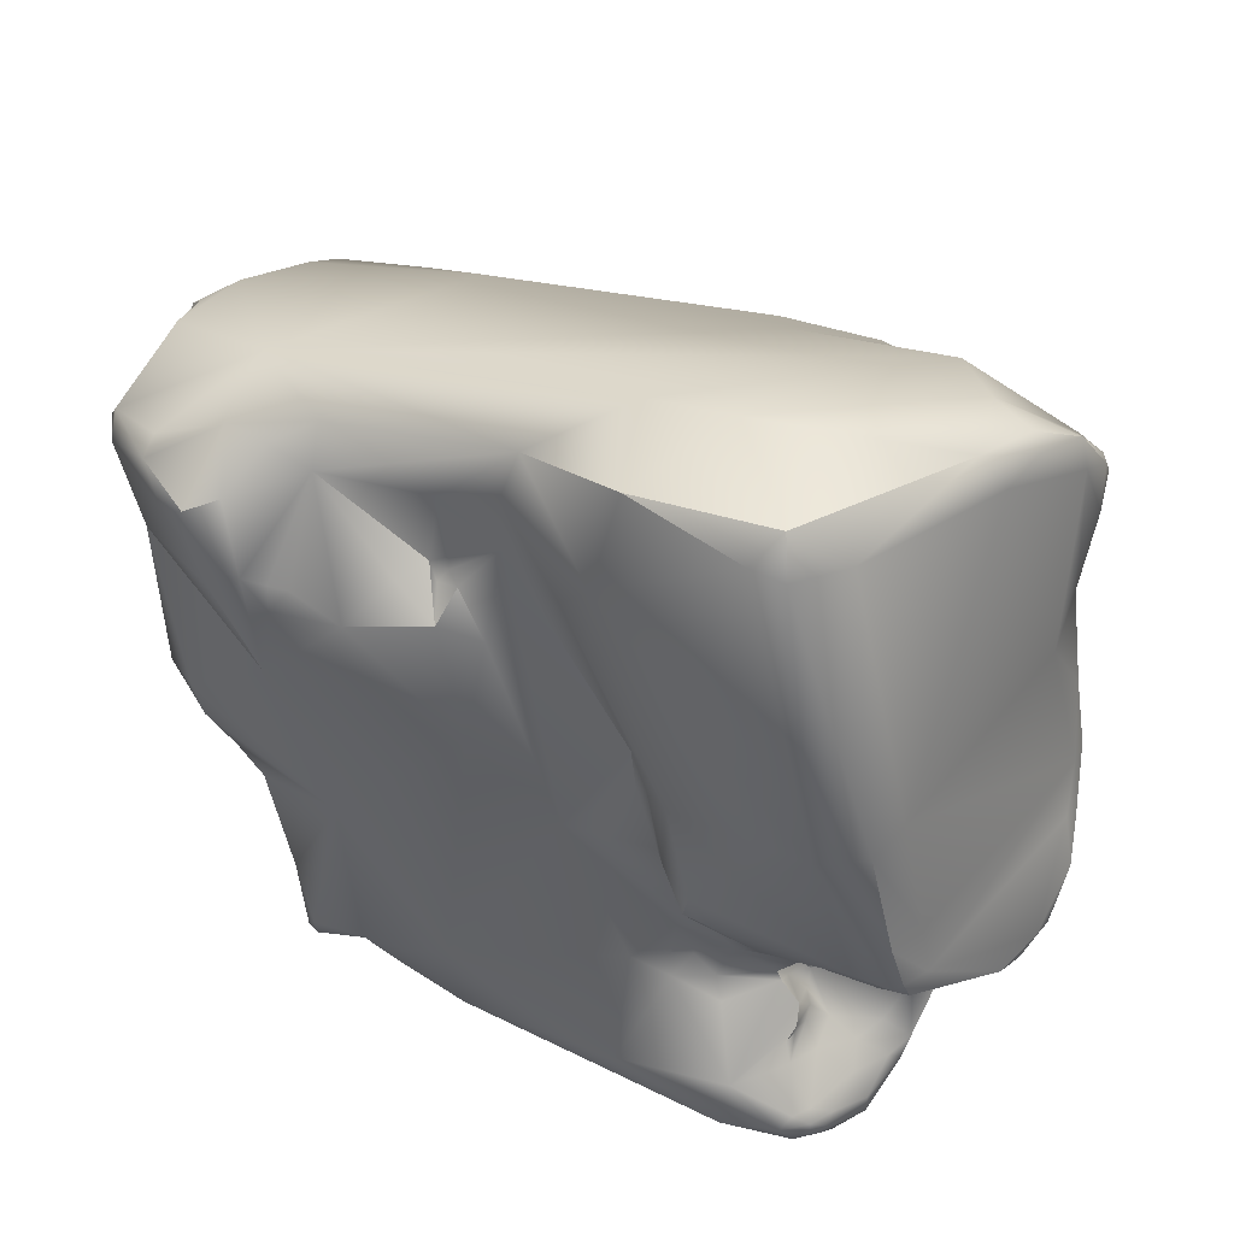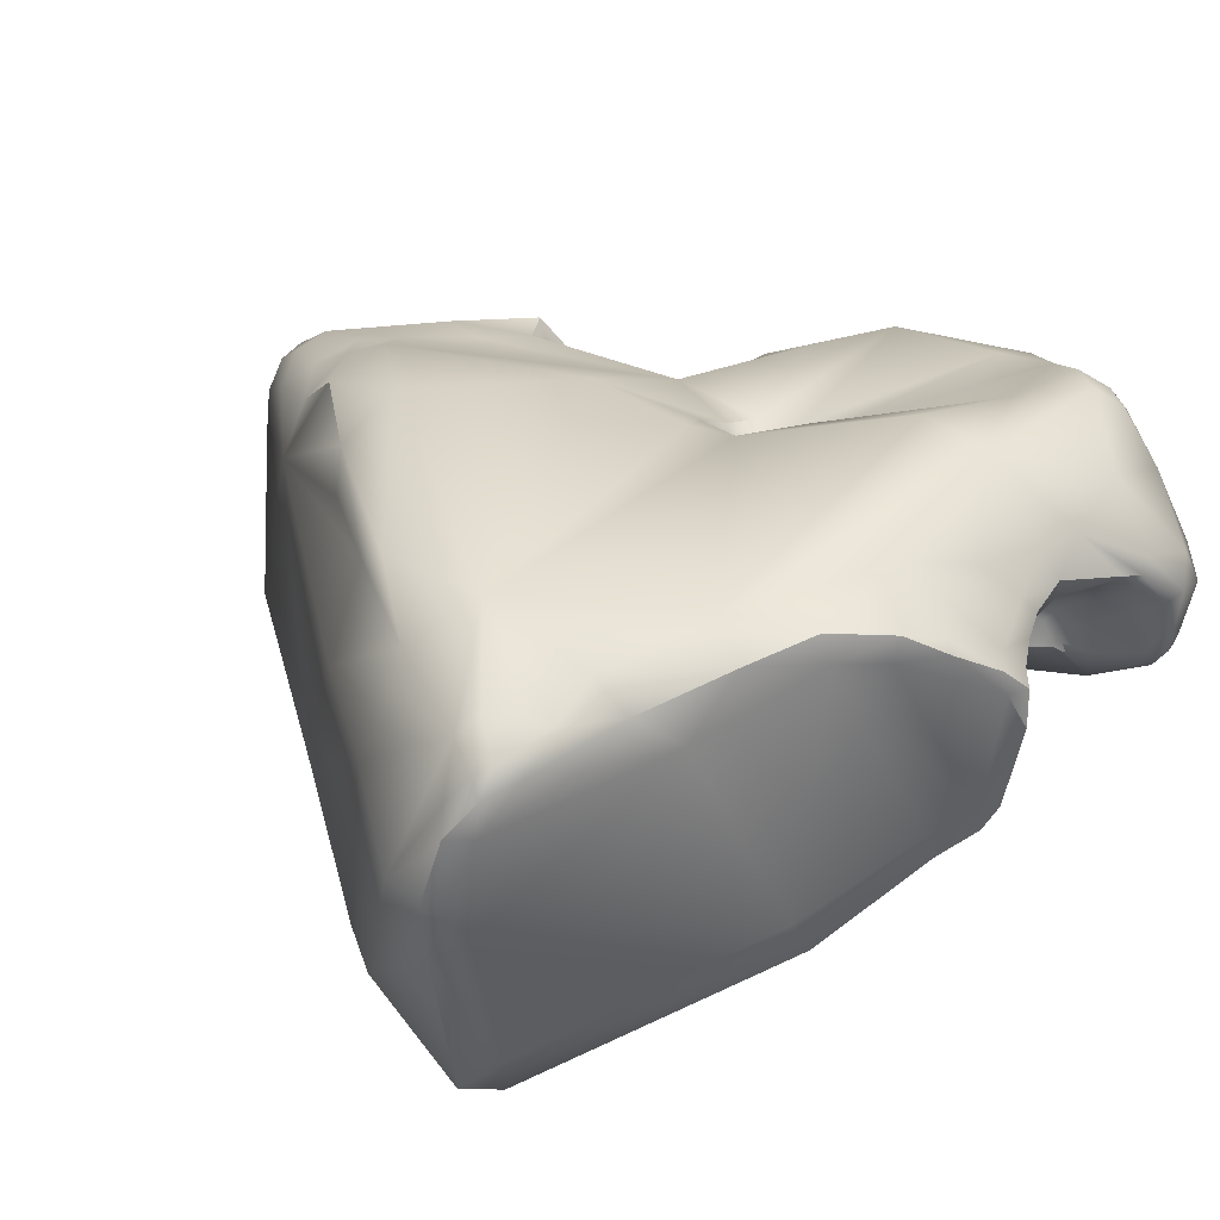
<metadata>
{"format":"obj","ext":"obj","renderer":"f3d","projection":"perspective","resolution":1024,"background":"white","views":[{"elev":64.6,"azim":78.5,"up":"+Z"},{"elev":77.7,"azim":36.4,"up":"+Y"}]}
</metadata>
<code>
v -112 -116.4 -30.08
v -112.6 -117.4 -29.55
v -110.7 -114.7 -30.02
v -112.3 -116.3 -29.1
v -111.2 -114.7 -28.75
v -110.4 -113.5 -29.35
v -109.6 -114.3 -30.78
v -109.3 -111.9 -29.85
v -109.7 -111.1 -27.95
v -107.4 -108.1 -28.31
v -107.5 -107.5 -26.13
v -110.6 -117.5 -31.49
v -112.9 -117.7 -28.89
v -112.9 -118.2 -28.89
v -112.5 -118.1 -29.46
v -112.8 -118.8 -28.44
v -112.4 -118.7 -28.93
v -112.8 -118.5 -28.04
v -112.5 -119.1 -28.27
v -112.7 -119.1 -28.01
v -112.3 -119.4 -27.15
v -107.5 -117.4 -34.33
v -107.1 -116.5 -33.52
v -106.8 -117.2 -33.8
v -109 -115.5 -32.26
v -111.9 -116 -27.95
v -108.1 -114.9 -32.11
v -110.5 -113.3 -27.53
v -110.3 -114.8 -26.07
v -103.6 -109.2 -31.82
v -106.7 -107.2 -24.91
v -104.7 -104.9 -23.67
v -104.3 -104.3 -24.03
v -110.7 -120.7 -26.93
v -104.8 -119 -34.21
v -105 -118.9 -34.08
v -104.5 -118.8 -34.16
v -104.5 -118.4 -33.91
v -106.8 -118.6 -33.92
v -105.2 -116.9 -33.91
v -103.6 -116.7 -34.7
v -98.59 -114.4 -39.35
v -100.3 -114.6 -37.43
v -102.5 -113.4 -34.18
v -99.83 -112.1 -34.27
v -100.4 -111.6 -33.54
v -100.8 -109.7 -32.68
v -100.6 -109.3 -32.6
v -99.79 -109.8 -32.78
v -99.12 -109.8 -33.22
v -100.8 -108.6 -32.12
v -98.24 -109.3 -34.3
v -99.55 -108.3 -32.55
v -104.2 -107.7 -21.34
v -95.78 -106.4 -35.39
v -101.4 -102.9 -24.38
v -102.3 -103.4 -22.32
v -101.8 -103.1 -21.34
v -99.38 -101.1 -21.83
v -99.66 -101.3 -21.1
v -109.5 -121.8 -25.66
v -110.3 -121.6 -24.44
v -109.6 -122.3 -24.69
v -109.7 -121.3 -23.41
v -101.1 -119.2 -38.44
v -101.6 -118.3 -37.61
v -102.2 -119 -36.89
v -101.6 -119.7 -37.23
v -104.8 -119.3 -34.11
v -103.6 -118.8 -34.92
v -103.6 -119.4 -34.94
v -102.9 -117.3 -35.16
v -94.93 -112.7 -40.41
v -94.17 -111 -39.98
v -95.59 -111.8 -39.58
v -95.56 -110.5 -37.94
v -98.7 -111.9 -34.86
v -98.55 -111.6 -34.43
v -98.16 -110.9 -34.36
v -97.71 -110.3 -34.93
v -98.14 -110.5 -34.29
v -97.87 -111.3 -35.22
v -99.72 -110.9 -32.87
v -99.2 -110.3 -32.91
v -99.43 -110.5 -32.7
v -99.3 -111.7 -33.19
v -98.86 -111.7 -33.37
v -98.75 -111 -33.02
v -98.61 -111.4 -33.29
v -98.86 -111.4 -32.95
v -93.47 -109.7 -39.79
v -92.8 -108.9 -39.34
v -92.48 -109.6 -39.84
v -94.16 -109.7 -39.39
v -91.9 -109.1 -39.49
v -94.36 -107.9 -37.53
v -93.83 -105.4 -35.27
v -101.5 -104 -19.52
v -93.86 -103 -30.98
v -96.56 -102.1 -27.22
v -95.25 -101.7 -26.5
v -97.96 -101.6 -24.2
v -96.67 -101.8 -23.93
v -97.9 -101.2 -22.63
v -97.6 -101.2 -21.52
v -96.9 -101.8 -22.16
v -98.45 -100.8 -21.01
v -98.72 -101 -20.52
v -98.96 -101.7 -19.71
v -98.23 -101.1 -20.18
v -98.49 -101.8 -19.02
v -97.83 -101.8 -19.49
v -92.7 -102.1 -29.38
v -94.23 -101.7 -28.22
v -93.62 -102.1 -27.83
v -109.6 -122.6 -23.84
v -108.7 -122.8 -24.75
v -109.1 -122.8 -23.93
v -109.3 -122.4 -23.35
v -108.4 -123.1 -22.68
v -107.7 -123.8 -24.25
v -98.73 -120 -39.88
v -98.12 -119.7 -40.27
v -97.95 -121 -39.99
v -98.12 -121.3 -38.99
v -97.58 -121.3 -39.53
v -96.38 -120.7 -39.87
v -99.47 -120.5 -38.03
v -99.29 -121.7 -36.17
v -103.1 -121.1 -32.26
v -96.65 -119.5 -40.56
v -92.49 -113.7 -39.84
v -92.85 -111.3 -40.16
v -91.83 -109.8 -39.7
v -90.23 -109.4 -38.72
v -90.94 -107.1 -37.2
v -90.85 -105.8 -34.99
v -91.3 -105.4 -34.05
v -90.52 -105.9 -33.72
v -90.38 -106.8 -33.53
v -90.51 -106.2 -32.34
v -99.3 -104 -17.64
v -92.29 -104.5 -32.51
v -91.02 -105.1 -32.6
v -90.59 -103.8 -30.96
v -90.5 -105.6 -32.67
v -90.29 -105.7 -31.95
v -90.27 -105.3 -31.9
v -95.28 -102.6 -24.29
v -98.78 -102.7 -18.37
v -98.14 -103.3 -17.53
v -97.6 -103.2 -17.7
v -91.8 -102.5 -30.02
v -91.49 -102.5 -29.8
v -90.28 -103.4 -30.41
v -92.48 -102.5 -28.81
v -104.4 -124.4 -26.79
v -105.5 -125.2 -23.57
v -106.2 -125.1 -23.13
v -106 -125 -22.46
v -100.7 -123.1 -31.73
v -102.5 -124.1 -29.39
v -97.36 -121.6 -38.82
v -96.42 -121.3 -38.53
v -97.09 -122.5 -37.87
v -96.7 -122.2 -37.99
v -97.37 -122.6 -37.42
v -96.68 -122.7 -37.22
v -96.34 -122.5 -37.16
v -96.42 -122.6 -36.49
v -98.56 -122.6 -35.16
v -97.6 -122.8 -34.88
v -105.6 -121 -20.22
v -95.44 -120.5 -38.13
v -94.97 -120.1 -36.18
v -93.67 -118.8 -37.77
v -94.4 -119 -35.44
v -100.4 -112.4 -16.65
v -88.48 -110 -37.72
v -91.24 -109.4 -33.43
v -90.76 -109.7 -33.52
v -90.07 -109.1 -34.18
v -90.31 -109.7 -33.63
v -89.93 -109.8 -33.79
v -90.17 -110 -32.93
v -89.25 -109.7 -34.23
v -89.58 -110.2 -33.57
v -89.68 -110.2 -33.32
v -91.3 -109.7 -32.76
v -90.94 -110.2 -32.61
v -90.75 -110.4 -32.43
v -90.94 -110.5 -32.19
v -90.74 -109.9 -31.13
v -87.66 -109.5 -36.83
v -89.09 -107.2 -35.94
v -88.91 -107.3 -35.48
v -88.94 -107.7 -35.11
v -88.34 -108.6 -37.04
v -88.59 -108.8 -34.88
v -87.81 -108.5 -36.12
v -88 -108.5 -35.54
v -89.79 -107.7 -34.5
v -89.31 -106.9 -35.05
v -89.4 -108.5 -34.6
v -91.11 -107.4 -31.68
v -90.49 -106.5 -30.6
v -90.55 -108 -30.54
v -90.44 -106 -31.76
v -89.93 -104.7 -31.13
v -89.94 -105.4 -31.13
v -89.55 -104.3 -30.65
v -89.22 -105.4 -30.25
v -89.05 -105 -29.96
v -96.83 -104.2 -17.73
v -97.33 -104.9 -16.71
v -89.88 -103.8 -30.09
v -103.8 -124.8 -25.03
v -105.4 -125.2 -22.95
v -99.71 -123.7 -30.65
v -100.1 -124.3 -29.19
v -101.7 -124.9 -28.8
v -100.6 -124.5 -28.25
v -102.6 -124.2 -22.08
v -104.5 -124 -21.41
v -103.9 -124.4 -21.6
v -99.13 -123.1 -31.75
v -99.58 -122.5 -26.11
v -100 -122 -23.59
v -100.4 -121.9 -22.97
v -102.2 -123.7 -21.52
v -100.7 -122.6 -22.8
v -103.9 -122.2 -20.54
v -103.1 -121.3 -20.49
v -102.1 -122.7 -21.17
v -95.56 -121.3 -36.1
v -97.12 -121.4 -30.25
v -99.07 -120.3 -23.26
v -100.2 -121.4 -22.92
v -103.2 -119.9 -19.96
v -102.3 -120.3 -20.79
v -98.39 -118 -22.8
v -99.95 -117.8 -22.22
v -99.49 -117.4 -21.99
v -99.68 -117.4 -21.67
v -99.38 -117.8 -22.33
v -99.06 -117.3 -22.18
v -99.66 -118.8 -22.4
v -100.5 -117.4 -19.96
v -94.75 -115.6 -28.42
v -96.62 -117.7 -26.13
v -97.91 -116.8 -23.2
v -99.18 -116.1 -20.8
v -99.65 -116 -19.05
v -100.2 -115.4 -17.87
v -90.29 -115.1 -34.94
v -92.12 -114.3 -32.11
v -94.45 -113.7 -26.08
v -95.02 -113.7 -25
v -97.33 -115 -20.54
v -91.72 -112.6 -31.73
v -91.87 -112.6 -31.42
v -91.13 -112.1 -32.11
v -91.41 -111.6 -31.01
v -91.43 -113.3 -32.32
v -91.87 -113.2 -31.71
v -90.52 -112.1 -32.54
v -92.22 -113 -30.62
v -91.91 -112.3 -29.99
v -92.59 -112.9 -28.49
v -91.49 -112.1 -29.63
v -92.35 -113 -28.35
v -91.65 -113 -28.29
v -91.25 -112.3 -28.57
v -93.35 -113.3 -27.74
v -92.74 -113.3 -27.42
v -91.79 -112.9 -27.64
v -94.14 -113.5 -25.63
v -93.18 -113.2 -24.81
v -99.02 -110.3 -15.84
v -87.74 -110.9 -36.69
v -87.74 -110.2 -34.59
v -87.2 -110.8 -35.34
v -87.57 -110.7 -34.47
v -87.21 -110.3 -35.06
v -87.35 -110.3 -34.8
v -87.34 -111.1 -34.71
v -88.02 -112.6 -35.22
v -89.36 -110.5 -33.48
v -88.85 -110.5 -33.87
v -88.54 -112.3 -33.73
v -90.85 -111.1 -30.12
v -91.29 -111.5 -25.94
v -87.27 -109.9 -35.52
v -87.62 -109.6 -34.98
v -87.33 -109.8 -35.17
v -88.96 -108.4 -29.05
v -89.24 -109.1 -28.57
v -88.51 -108.3 -28.1
v -89.13 -108.8 -26.79
v -89.03 -108.2 -26.57
v -89.08 -106.8 -29.57
v -88.44 -107.8 -28.54
v -88.49 -108 -27.79
v -88.8 -107.2 -27.97
v -89.5 -107.3 -26.72
v -101 -123.5 -23.32
v -96.46 -114.4 -18.38
v -97.6 -113.4 -15.83
v -95.39 -110.1 -14.86
v -94.94 -111.1 -15.45
v -94.4 -110.3 -15.56
v -90.93 -107.7 -22.97
v -90.2 -108.8 -22.87
v -90.39 -110.2 -23
v -94.75 -108.6 -16.03
v -109.7 -111.1 -27.95
v -112.8 -118.8 -28.44
v -112.7 -119.1 -28.01
v -112.3 -119.4 -27.15
v -107.5 -117.4 -34.33
v -107.5 -117.4 -34.33
v -107.5 -117.4 -34.33
v -107.1 -116.5 -33.52
v -104.8 -119 -34.21
v -105 -118.9 -34.08
v -105 -118.9 -34.08
v -105 -118.9 -34.08
v -100.4 -111.6 -33.54
v -100.8 -109.7 -32.68
v -100.8 -109.7 -32.68
v -110.3 -121.6 -24.44
v -101.1 -119.2 -38.44
v -104.8 -119.3 -34.11
v -104.8 -119.3 -34.11
v -99.43 -110.5 -32.7
v -98.86 -111.4 -32.95
v -98.86 -111.4 -32.95
v -95.25 -101.7 -26.5
v -98.49 -101.8 -19.02
v -92.7 -102.1 -29.38
v -94.23 -101.7 -28.22
v -109.6 -122.6 -23.84
v -109.6 -122.6 -23.84
v -109.1 -122.8 -23.93
v -109.3 -122.4 -23.35
v -109.3 -122.4 -23.35
v -108.4 -123.1 -22.68
v -98.73 -120 -39.88
v -97.95 -121 -39.99
v -97.58 -121.3 -39.53
v -90.52 -105.9 -33.72
v -90.52 -105.9 -33.72
v -90.5 -105.6 -32.67
v -90.27 -105.3 -31.9
v -91.49 -102.5 -29.8
v -90.28 -103.4 -30.41
v -90.17 -110 -32.93
v -89.68 -110.2 -33.32
v -91.3 -109.7 -32.76
v -90.75 -110.4 -32.43
v -90.94 -110.5 -32.19
v -90.94 -110.5 -32.19
v -90.74 -109.9 -31.13
v -89.31 -106.9 -35.05
v -89.93 -104.7 -31.13
v -89.94 -105.4 -31.13
v -89.55 -104.3 -30.65
v -89.55 -104.3 -30.65
v -89.05 -105 -29.96
v -89.05 -105 -29.96
v -103.8 -124.8 -25.03
v -99.13 -123.1 -31.75
v -99.58 -122.5 -26.11
v -102.2 -123.7 -21.52
v -98.39 -118 -22.8
v -98.39 -118 -22.8
v -99.95 -117.8 -22.22
v -99.06 -117.3 -22.18
v -95.02 -113.7 -25
v -91.49 -112.1 -29.63
v -91.65 -113 -28.29
v -91.65 -113 -28.29
v -91.65 -113 -28.29
v -89.36 -110.5 -33.48
v -88.96 -108.4 -29.05
v -88.51 -108.3 -28.1
v -89.03 -108.2 -26.57
v -88.44 -107.8 -28.54
v -88.44 -107.8 -28.54
v -88.44 -107.8 -28.54
v -88.49 -108 -27.79
v -97.6 -113.4 -15.83
v -97.6 -113.4 -15.83
v -95.39 -110.1 -14.86
v -95.39 -110.1 -14.86
g grp1
f 12 2 1
f 1 2 4
f 2 13 4
f 25 12 1
f 4 5 1
f 3 7 1
f 5 3 1
f 5 6 3
f 4 26 5
f 7 6 8
f 6 9 8
f 7 3 6
f 6 28 9
f 8 44 7
f 316 28 29
f 10 30 8
f 30 10 56
f 8 9 10
f 9 11 10
f 20 34 21
f 22 39 12
f 2 12 15
f 15 12 17
f 34 17 12
f 14 13 2
f 14 2 15
f 13 18 26
f 4 13 26
f 14 15 17
f 18 13 14
f 18 14 16
f 317 14 17
f 16 318 18
f 317 17 19
f 19 20 317
f 18 318 319
f 34 19 17
f 18 29 26
f 20 19 34
f 319 29 18
f 25 320 12
f 23 321 25
f 24 36 322
f 323 24 322
f 1 7 25
f 23 25 27
f 7 27 25
f 5 28 6
f 5 26 28
f 26 29 28
f 44 27 7
f 44 23 27
f 30 44 8
f 56 51 30
f 47 30 51
f 316 29 11
f 29 31 11
f 32 11 31
f 29 32 31
f 32 29 54
f 32 33 11
f 11 33 10
f 56 10 33
f 33 57 56
f 32 57 33
f 69 34 39
f 69 130 34
f 12 39 34
f 319 64 29
f 39 325 333
f 38 40 41
f 41 72 38
f 334 326 35
f 327 38 324
f 38 37 324
f 36 24 38
f 24 40 38
f 44 40 23
f 325 39 22
f 40 24 23
f 41 40 44
f 72 41 44
f 64 173 29
f 173 54 29
f 43 45 42
f 43 44 45
f 43 72 44
f 46 30 47
f 44 30 46
f 46 45 44
f 45 328 86
f 86 328 83
f 51 48 47
f 53 48 51
f 329 48 49
f 49 48 53
f 330 83 328
f 49 53 50
f 50 53 52
f 330 85 83
f 49 50 84
f 49 84 335
f 335 329 49
f 52 55 96
f 53 51 56
f 55 52 53
f 53 100 55
f 96 55 97
f 55 100 97
f 56 100 53
f 57 32 54
f 56 57 60
f 54 58 57
f 57 58 60
f 98 60 58
f 54 98 58
f 56 104 102
f 56 102 100
f 59 104 56
f 56 60 59
f 104 59 107
f 59 60 107
f 61 62 34
f 34 130 61
f 63 61 130
f 117 63 130
f 34 62 21
f 331 64 319
f 62 61 63
f 63 116 62
f 342 64 331
f 117 116 63
f 65 66 42
f 42 122 65
f 332 348 68
f 68 348 128
f 71 70 67
f 65 67 66
f 66 43 42
f 66 67 43
f 67 68 71
f 67 332 68
f 35 71 334
f 35 70 71
f 324 37 70
f 37 38 70
f 72 70 38
f 72 67 70
f 71 130 69
f 68 130 71
f 128 130 68
f 43 67 72
f 45 77 42
f 75 42 77
f 87 77 45
f 73 74 133
f 132 73 133
f 75 73 42
f 74 73 75
f 74 75 76
f 77 82 75
f 75 82 76
f 82 96 76
f 82 80 96
f 81 52 80
f 96 80 52
f 77 78 82
f 87 78 77
f 78 79 82
f 82 79 80
f 81 80 79
f 78 89 79
f 89 81 79
f 84 50 88
f 335 84 88
f 81 88 52
f 50 52 88
f 87 45 86
f 86 83 90
f 88 336 335
f 90 83 85
f 78 87 89
f 87 86 337
f 337 89 87
f 88 81 89
f 89 336 88
f 94 91 74
f 94 96 91
f 91 93 133
f 74 91 133
f 91 96 92
f 91 92 93
f 133 93 134
f 92 95 93
f 93 95 134
f 74 76 94
f 94 76 96
f 98 54 173
f 92 96 97
f 136 92 97
f 95 92 136
f 136 97 137
f 99 143 97
f 142 60 98
f 99 97 100
f 153 99 113
f 99 100 114
f 113 99 114
f 114 100 101
f 338 115 341
f 115 338 149
f 100 102 101
f 101 102 103
f 149 338 103
f 103 102 104
f 105 104 107
f 103 104 105
f 105 107 110
f 106 103 105
f 106 105 112
f 105 110 112
f 149 103 106
f 60 108 107
f 142 109 60
f 109 108 60
f 107 108 110
f 109 142 150
f 108 111 110
f 108 109 111
f 112 110 339
f 111 109 150
f 151 111 150
f 112 339 152
f 151 152 339
f 340 341 115
f 156 340 115
f 117 130 121
f 118 116 117
f 344 119 343
f 64 342 345
f 120 346 118
f 347 64 345
f 121 118 117
f 121 120 118
f 173 64 347
f 42 123 122
f 73 123 42
f 73 131 123
f 124 122 123
f 349 128 348
f 123 131 124
f 125 128 349
f 126 125 349
f 125 129 128
f 124 131 127
f 127 350 124
f 126 163 125
f 127 163 350
f 125 167 129
f 130 128 129
f 132 131 73
f 131 132 127
f 176 127 132
f 132 133 134
f 134 135 132
f 134 95 135
f 135 95 136
f 135 179 132
f 136 198 135
f 198 136 195
f 137 97 138
f 195 136 137
f 143 138 97
f 137 138 139
f 202 140 180
f 203 140 202
f 139 364 137
f 140 203 351
f 352 146 140
f 205 140 141
f 205 141 208
f 146 141 140
f 143 99 144
f 144 99 145
f 145 99 153
f 143 144 138
f 139 138 144
f 153 155 145
f 353 139 144
f 145 353 144
f 145 148 353
f 209 148 145
f 141 146 147
f 141 147 208
f 354 147 146
f 211 145 155
f 115 149 312
f 312 149 214
f 315 312 214
f 149 106 112
f 112 214 149
f 142 151 150
f 215 151 142
f 152 151 215
f 214 112 152
f 152 215 214
f 367 356 216
f 154 153 113
f 355 340 156
f 156 216 355
f 154 155 153
f 355 216 356
f 157 159 121
f 159 120 121
f 157 158 159
f 158 218 159
f 157 217 158
f 158 217 218
f 160 173 347
f 159 160 120
f 218 160 159
f 218 225 160
f 130 161 162
f 121 130 157
f 162 157 130
f 125 165 167
f 165 125 163
f 127 174 164
f 127 164 163
f 166 165 163
f 166 163 164
f 164 174 235
f 165 166 168
f 165 168 167
f 168 166 169
f 166 164 169
f 235 169 164
f 167 171 129
f 167 172 171
f 172 167 168
f 170 172 168
f 170 168 169
f 129 161 130
f 129 171 161
f 171 172 161
f 173 232 239
f 175 235 174
f 175 174 176
f 176 177 175
f 127 176 174
f 256 177 255
f 279 98 178
f 98 173 178
f 263 192 193
f 135 198 179
f 198 194 179
f 194 280 179
f 194 293 280
f 205 180 140
f 181 180 190
f 182 180 181
f 182 202 180
f 182 204 202
f 182 181 183
f 183 184 182
f 183 181 185
f 181 190 185
f 187 184 188
f 184 183 188
f 188 183 185
f 184 186 182
f 187 289 184
f 289 186 184
f 290 191 266
f 289 187 288
f 384 187 188
f 288 358 290
f 290 357 191
f 290 358 357
f 289 281 186
f 180 205 189
f 190 180 359
f 189 205 207
f 360 190 361
f 190 359 361
f 363 362 189
f 360 185 190
f 189 207 363
f 200 194 198
f 293 194 200
f 195 137 196
f 364 196 137
f 196 203 197
f 199 197 204
f 199 201 197
f 197 201 196
f 200 198 195
f 200 195 196
f 201 200 196
f 201 199 294
f 199 281 294
f 186 281 199
f 201 295 200
f 295 293 200
f 197 202 204
f 202 197 203
f 186 199 204
f 186 204 182
f 208 210 206
f 205 208 206
f 205 206 207
f 363 207 296
f 296 207 206
f 301 296 206
f 210 208 147
f 354 366 147
f 354 365 366
f 145 211 209
f 216 213 367
f 212 366 368
f 368 366 365
f 369 216 304
f 210 212 206
f 212 368 370
f 301 206 212
f 115 304 156
f 156 304 216
f 115 312 305
f 218 217 223
f 161 226 219
f 157 162 221
f 161 221 162
f 161 219 221
f 219 220 221
f 222 220 236
f 222 236 227
f 221 217 157
f 222 371 221
f 227 371 222
f 222 221 220
f 225 218 223
f 230 225 223
f 160 224 173
f 224 232 173
f 225 224 160
f 224 225 232
f 232 225 374
f 226 161 172
f 172 236 372
f 219 372 236
f 220 219 236
f 306 223 217
f 306 217 373
f 240 231 229
f 374 234 232
f 234 231 240
f 228 229 231
f 232 233 239
f 233 232 234
f 240 233 234
f 240 239 233
f 170 169 235
f 236 172 170
f 170 235 236
f 236 175 177
f 235 175 236
f 227 236 250
f 238 229 228
f 227 250 237
f 227 237 228
f 247 240 237
f 240 247 242
f 240 229 238
f 240 238 237
f 228 237 238
f 177 176 255
f 236 177 250
f 237 250 241
f 237 375 247
f 251 246 241
f 377 248 240
f 377 244 248
f 245 377 376
f 243 377 245
f 377 243 244
f 252 243 378
f 243 252 244
f 244 252 248
f 247 375 242
f 378 245 376
f 245 378 243
f 239 240 254
f 240 248 254
f 239 254 173
f 256 249 177
f 177 249 250
f 250 249 251
f 252 251 249
f 241 250 251
f 251 252 378
f 254 248 253
f 253 248 252
f 254 253 307
f 253 259 307
f 178 173 254
f 254 307 308
f 176 287 255
f 255 287 290
f 255 290 264
f 249 256 267
f 256 255 264
f 268 249 267
f 257 249 274
f 268 274 249
f 257 274 277
f 249 258 252
f 257 258 249
f 257 277 379
f 277 278 379
f 278 259 379
f 252 379 259
f 278 307 259
f 259 253 252
f 392 178 254
f 290 287 286
f 264 290 266
f 260 265 264
f 265 260 261
f 264 262 260
f 260 262 263
f 260 263 261
f 261 263 267
f 262 266 191
f 192 262 191
f 263 262 192
f 291 263 193
f 256 264 265
f 256 265 267
f 267 265 261
f 264 266 262
f 267 263 268
f 268 263 291
f 269 268 270
f 291 270 268
f 271 269 380
f 272 271 380
f 273 270 291
f 381 270 273
f 382 273 276
f 276 273 297
f 276 297 292
f 275 383 276
f 268 269 274
f 269 275 274
f 275 269 271
f 274 275 277
f 275 271 272
f 277 275 278
f 275 276 278
f 278 276 292
f 142 98 279
f 392 279 178
f 280 176 132
f 179 280 132
f 287 176 280
f 280 293 282
f 283 281 289
f 282 293 284
f 280 282 287
f 283 285 281
f 287 282 286
f 286 282 284
f 285 286 284
f 286 285 283
f 289 288 290
f 290 283 289
f 290 286 283
f 297 291 193
f 291 297 273
f 279 215 142
f 201 294 295
f 285 294 281
f 284 293 295
f 285 284 295
f 294 285 295
f 297 193 385
f 385 302 297
f 302 298 297
f 386 388 303
f 297 386 299
f 386 303 299
f 299 303 300
f 387 391 304
f 300 314 299
f 292 297 314
f 297 299 314
f 215 315 214
f 389 301 212
f 389 212 370
f 296 301 389
f 304 115 305
f 387 304 305
f 304 390 369
f 304 391 390
f 306 227 231
f 227 228 231
f 230 223 306
f 306 231 230
f 230 231 234
f 278 314 307
f 307 310 308
f 278 292 314
f 314 310 307
f 310 314 311
f 309 215 279
f 392 309 279
f 315 215 394
f 310 311 395
f 393 310 395
f 311 315 394
f 314 300 313
f 313 312 315
f 305 312 313
f 305 313 387
f 313 315 311
f 314 313 311

</code>
